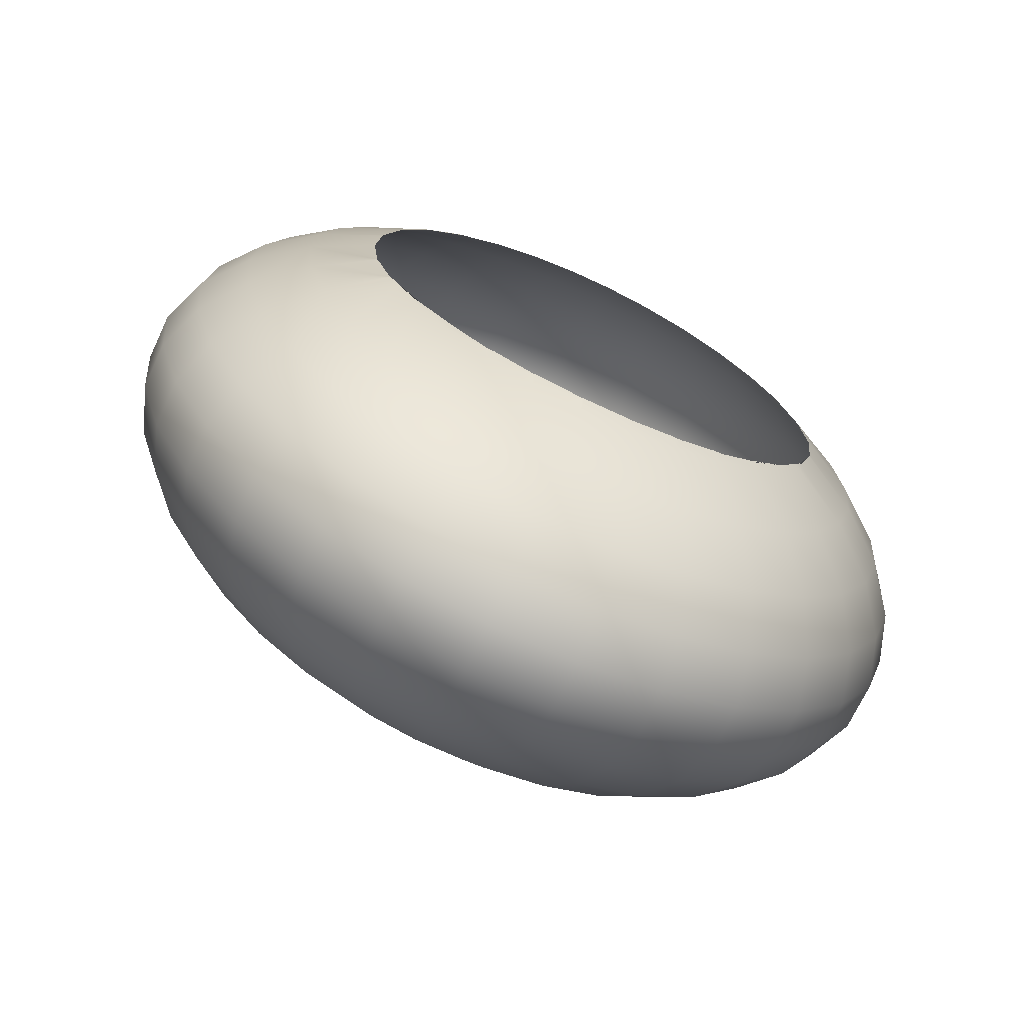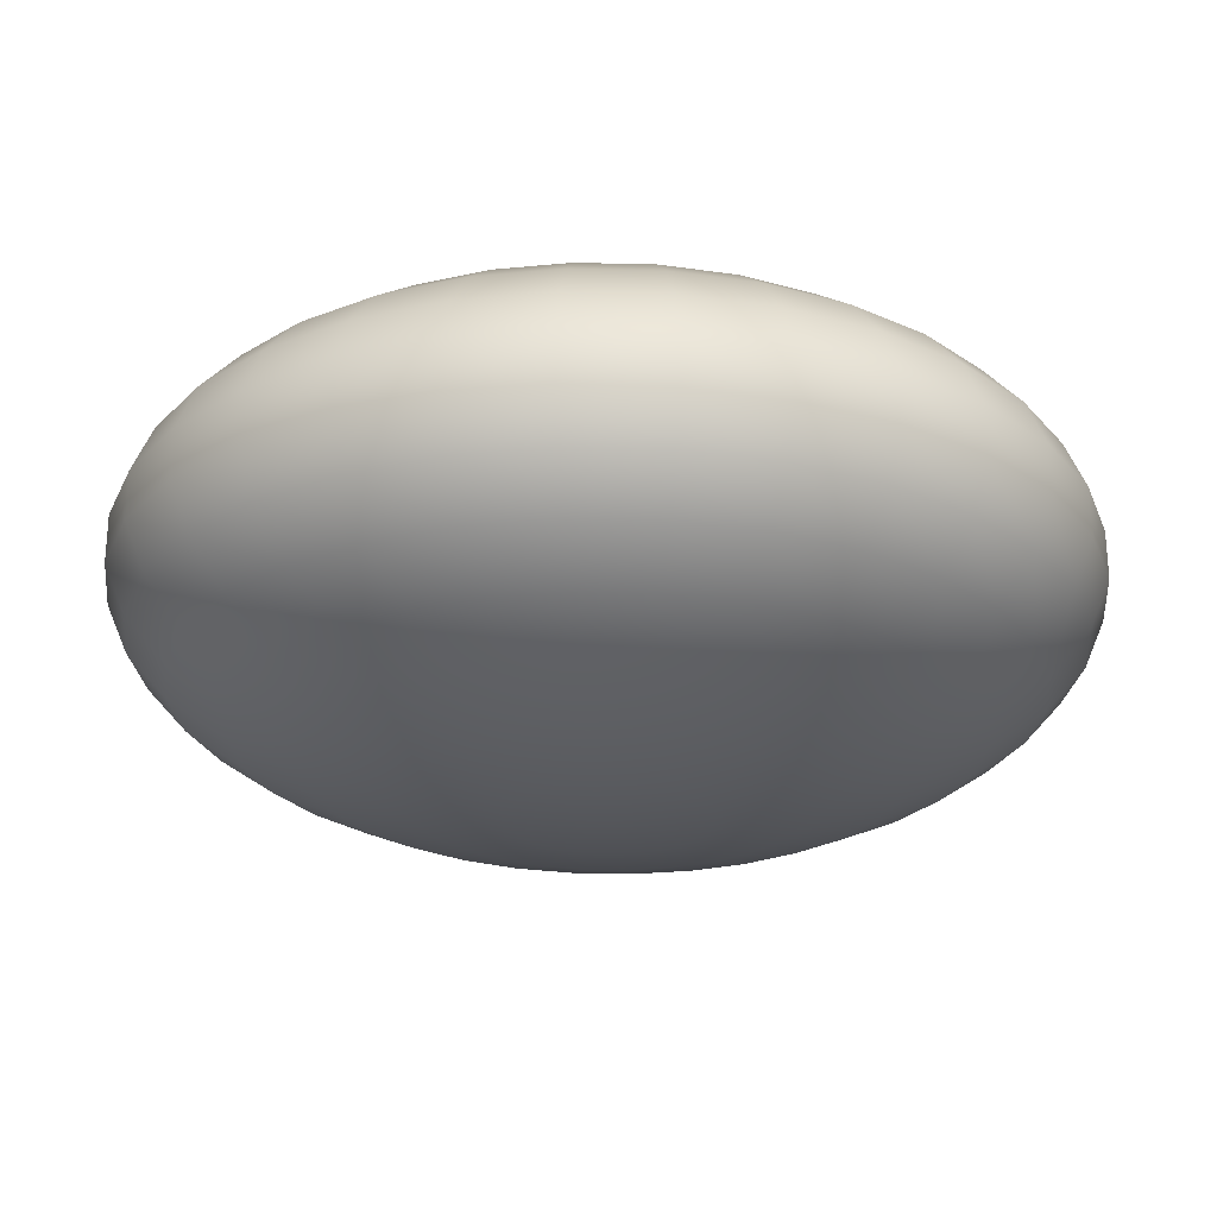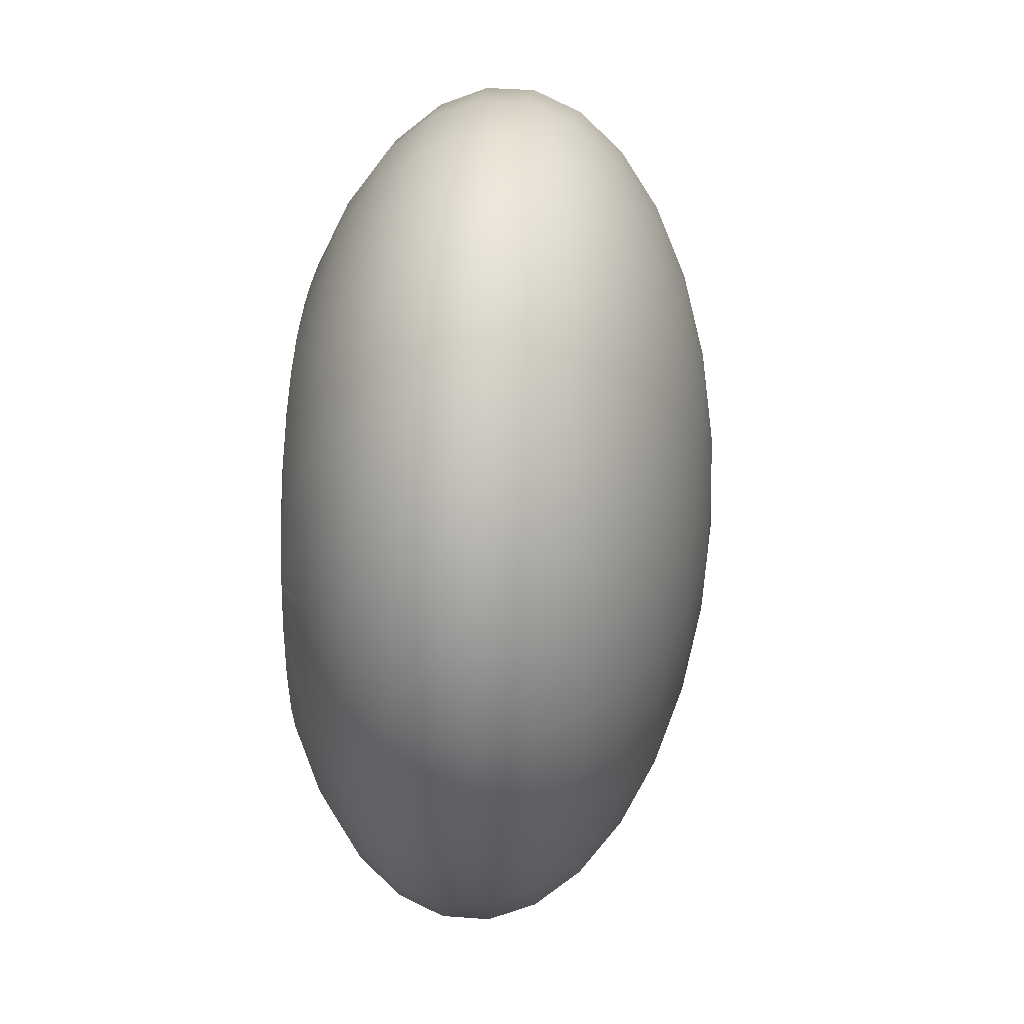
<metadata>
{"format":"obj","ext":"obj","renderer":"f3d","projection":"perspective","resolution":1024,"background":"white","views":[{"elev":-70.3,"azim":154.9,"up":"+Z"},{"elev":-25.8,"azim":82.4,"up":"+Y"},{"elev":44.0,"azim":-85.0,"up":"+Z"}]}
</metadata>
<code>
v 0 -70.66 0
v 26.49 -69.12 0
v 25.91 -69.12 -6.066
v 24.2 -69.12 -11.87
v 21.43 -69.12 -17.15
v 17.72 -69.12 -21.68
v 13.24 -69.12 -25.27
v 8.184 -69.12 -27.75
v 2.768 -69.12 -29.02
v -2.768 -69.12 -29.02
v -8.184 -69.12 -27.75
v -13.24 -69.12 -25.27
v -17.72 -69.12 -21.68
v -21.43 -69.12 -17.15
v -24.2 -69.12 -11.87
v -25.91 -69.12 -6.066
v -26.49 -69.12 -0
v -25.91 -69.12 6.066
v -24.2 -69.12 11.87
v -21.43 -69.12 17.15
v -17.72 -69.12 21.68
v -13.24 -69.12 25.27
v -8.184 -69.12 27.75
v -2.768 -69.12 29.02
v 2.768 -69.12 29.02
v 8.184 -69.12 27.75
v 13.24 -69.12 25.27
v 17.72 -69.12 21.68
v 21.43 -69.12 17.15
v 24.2 -69.12 11.87
v 25.91 -69.12 6.066
v 51.81 -64.55 0
v 50.68 -64.55 -11.87
v 47.33 -64.55 -23.21
v 41.92 -64.55 -33.55
v 34.67 -64.55 -42.42
v 25.91 -64.55 -49.43
v 16.01 -64.55 -54.28
v 5.416 -64.55 -56.76
v -5.416 -64.55 -56.76
v -16.01 -64.55 -54.28
v -25.91 -64.55 -49.43
v -34.67 -64.55 -42.42
v -41.92 -64.55 -33.55
v -47.33 -64.55 -23.21
v -50.68 -64.55 -11.87
v -51.81 -64.55 -0
v -50.68 -64.55 11.87
v -47.33 -64.55 23.21
v -41.92 -64.55 33.55
v -34.67 -64.55 42.42
v -25.91 -64.55 49.43
v -16.01 -64.55 54.28
v -5.416 -64.55 56.76
v 5.416 -64.55 56.76
v 16.01 -64.55 54.28
v 25.91 -64.55 49.43
v 34.67 -64.55 42.42
v 41.92 -64.55 33.55
v 47.33 -64.55 23.21
v 50.68 -64.55 11.87
v 74.88 -57.17 0
v 73.24 -57.17 -17.15
v 68.4 -57.17 -33.55
v 60.58 -57.17 -48.48
v 50.1 -57.17 -61.3
v 37.44 -57.17 -71.43
v 23.14 -57.17 -78.44
v 7.827 -57.17 -82.03
v -7.827 -57.17 -82.03
v -23.14 -57.17 -78.44
v -37.44 -57.17 -71.43
v -50.1 -57.17 -61.3
v -60.58 -57.17 -48.48
v -68.4 -57.17 -33.55
v -73.24 -57.17 -17.15
v -74.88 -57.17 -0
v -73.24 -57.17 17.15
v -68.4 -57.17 33.55
v -60.58 -57.17 48.48
v -50.1 -57.17 61.3
v -37.44 -57.17 71.43
v -23.14 -57.17 78.44
v -7.827 -57.17 82.03
v 7.827 -57.17 82.03
v 23.14 -57.17 78.44
v 37.44 -57.17 71.43
v 50.1 -57.17 61.3
v 60.58 -57.17 48.48
v 68.4 -57.17 33.55
v 73.24 -57.17 17.15
v 94.67 -47.28 0
v 92.6 -47.28 -21.68
v 86.48 -47.28 -42.42
v 76.59 -47.28 -61.3
v 63.34 -47.28 -77.5
v 47.33 -47.28 -90.31
v 29.25 -47.28 -99.18
v 9.895 -47.28 -103.7
v -9.895 -47.28 -103.7
v -29.25 -47.28 -99.18
v -47.33 -47.28 -90.31
v -63.34 -47.28 -77.5
v -76.59 -47.28 -61.3
v -86.48 -47.28 -42.42
v -92.6 -47.28 -21.68
v -94.67 -47.28 -0
v -92.6 -47.28 21.68
v -86.48 -47.28 42.42
v -76.59 -47.28 61.3
v -63.34 -47.28 77.5
v -47.33 -47.28 90.31
v -29.25 -47.28 99.18
v -9.895 -47.28 103.7
v 9.895 -47.28 103.7
v 29.25 -47.28 99.18
v 47.33 -47.28 90.31
v 63.34 -47.28 77.5
v 76.59 -47.28 61.3
v 86.48 -47.28 42.42
v 92.6 -47.28 21.68
v 110.3 -35.33 0
v 107.9 -35.33 -25.27
v 100.8 -35.33 -49.43
v 89.25 -35.33 -71.43
v 73.82 -35.33 -90.31
v 55.16 -35.33 -105.2
v 34.09 -35.33 -115.6
v 11.53 -35.33 -120.9
v -11.53 -35.33 -120.9
v -34.09 -35.33 -115.6
v -55.16 -35.33 -105.2
v -73.82 -35.33 -90.31
v -89.25 -35.33 -71.43
v -100.8 -35.33 -49.43
v -107.9 -35.33 -25.27
v -110.3 -35.33 -0
v -107.9 -35.33 25.27
v -100.8 -35.33 49.43
v -89.25 -35.33 71.43
v -73.82 -35.33 90.31
v -55.16 -35.33 105.2
v -34.09 -35.33 115.6
v -11.53 -35.33 120.9
v 11.53 -35.33 120.9
v 34.09 -35.33 115.6
v 55.16 -35.33 105.2
v 73.82 -35.33 90.31
v 89.25 -35.33 71.43
v 100.8 -35.33 49.43
v 107.9 -35.33 25.27
v 121.2 -21.84 0
v 118.5 -21.84 -27.75
v 110.7 -21.84 -54.28
v 98.01 -21.84 -78.44
v 81.07 -21.84 -99.18
v 60.58 -21.84 -115.6
v 37.44 -21.84 -126.9
v 12.66 -21.84 -132.7
v -12.66 -21.84 -132.7
v -37.44 -21.84 -126.9
v -60.58 -21.84 -115.6
v -81.07 -21.84 -99.18
v -98.01 -21.84 -78.44
v -110.7 -21.84 -54.28
v -118.5 -21.84 -27.75
v -121.2 -21.84 -0
v -118.5 -21.84 27.75
v -110.7 -21.84 54.28
v -98.01 -21.84 78.44
v -81.07 -21.84 99.18
v -60.58 -21.84 115.6
v -37.44 -21.84 126.9
v -12.66 -21.84 132.7
v 12.66 -21.84 132.7
v 37.44 -21.84 126.9
v 60.58 -21.84 115.6
v 81.07 -21.84 99.18
v 98.01 -21.84 78.44
v 110.7 -21.84 54.28
v 118.5 -21.84 27.75
v 126.7 -7.386 0
v 123.9 -7.386 -29.02
v 115.7 -7.386 -56.76
v 102.5 -7.386 -82.03
v 84.77 -7.386 -103.7
v 63.34 -7.386 -120.9
v 39.15 -7.386 -132.7
v 13.24 -7.386 -138.8
v -13.24 -7.386 -138.8
v -39.15 -7.386 -132.7
v -63.34 -7.386 -120.9
v -84.77 -7.386 -103.7
v -102.5 -7.386 -82.03
v -115.7 -7.386 -56.76
v -123.9 -7.386 -29.02
v -126.7 -7.386 -0
v -123.9 -7.386 29.02
v -115.7 -7.386 56.76
v -102.5 -7.386 82.03
v -84.77 -7.386 103.7
v -63.34 -7.386 120.9
v -39.15 -7.386 132.7
v -13.24 -7.386 138.8
v 13.24 -7.386 138.8
v 39.15 -7.386 132.7
v 63.34 -7.386 120.9
v 84.77 -7.386 103.7
v 102.5 -7.386 82.03
v 115.7 -7.386 56.76
v 123.9 -7.386 29.02
v 126.7 7.386 0
v 123.9 7.386 -29.02
v 115.7 7.386 -56.76
v 102.5 7.386 -82.03
v 84.77 7.386 -103.7
v 63.34 7.386 -120.9
v 39.15 7.386 -132.7
v 13.24 7.386 -138.8
v -13.24 7.386 -138.8
v -39.15 7.386 -132.7
v -63.34 7.386 -120.9
v -84.77 7.386 -103.7
v -102.5 7.386 -82.03
v -115.7 7.386 -56.76
v -123.9 7.386 -29.02
v -126.7 7.386 -0
v -123.9 7.386 29.02
v -115.7 7.386 56.76
v -102.5 7.386 82.03
v -84.77 7.386 103.7
v -63.34 7.386 120.9
v -39.15 7.386 132.7
v -13.24 7.386 138.8
v 13.24 7.386 138.8
v 39.15 7.386 132.7
v 63.34 7.386 120.9
v 84.77 7.386 103.7
v 102.5 7.386 82.03
v 115.7 7.386 56.76
v 123.9 7.386 29.02
v 121.2 21.84 0
v 118.5 21.84 -27.75
v 110.7 21.84 -54.28
v 98.01 21.84 -78.44
v 81.07 21.84 -99.18
v 60.58 21.84 -115.6
v 37.44 21.84 -126.9
v 12.66 21.84 -132.7
v -12.66 21.84 -132.7
v -37.44 21.84 -126.9
v -60.58 21.84 -115.6
v -81.07 21.84 -99.18
v -98.01 21.84 -78.44
v -110.7 21.84 -54.28
v -118.5 21.84 -27.75
v -121.2 21.84 -0
v -118.5 21.84 27.75
v -110.7 21.84 54.28
v -98.01 21.84 78.44
v -81.07 21.84 99.18
v -60.58 21.84 115.6
v -37.44 21.84 126.9
v -12.66 21.84 132.7
v 12.66 21.84 132.7
v 37.44 21.84 126.9
v 60.58 21.84 115.6
v 81.07 21.84 99.18
v 98.01 21.84 78.44
v 110.7 21.84 54.28
v 118.5 21.84 27.75
v 110.3 35.33 0
v 107.9 35.33 -25.27
v 100.8 35.33 -49.43
v 89.25 35.33 -71.43
v 73.82 35.33 -90.31
v 55.16 35.33 -105.2
v 34.09 35.33 -115.6
v 11.53 35.33 -120.9
v -11.53 35.33 -120.9
v -34.09 35.33 -115.6
v -55.16 35.33 -105.2
v -73.82 35.33 -90.31
v -89.25 35.33 -71.43
v -100.8 35.33 -49.43
v -107.9 35.33 -25.27
v -110.3 35.33 -0
v -107.9 35.33 25.27
v -100.8 35.33 49.43
v -89.25 35.33 71.43
v -73.82 35.33 90.31
v -55.16 35.33 105.2
v -34.09 35.33 115.6
v -11.53 35.33 120.9
v 11.53 35.33 120.9
v 34.09 35.33 115.6
v 55.16 35.33 105.2
v 73.82 35.33 90.31
v 89.25 35.33 71.43
v 100.8 35.33 49.43
v 107.9 35.33 25.27
v 94.67 47.28 0
v 92.6 47.28 -21.68
v 86.48 47.28 -42.42
v 76.59 47.28 -61.3
v 63.34 47.28 -77.5
v 47.33 47.28 -90.31
v 29.25 47.28 -99.18
v 9.895 47.28 -103.7
v -9.895 47.28 -103.7
v -29.25 47.28 -99.18
v -47.33 47.28 -90.31
v -63.34 47.28 -77.5
v -76.59 47.28 -61.3
v -86.48 47.28 -42.42
v -92.6 47.28 -21.68
v -94.67 47.28 -0
v -92.6 47.28 21.68
v -86.48 47.28 42.42
v -76.59 47.28 61.3
v -63.34 47.28 77.5
v -47.33 47.28 90.31
v -29.25 47.28 99.18
v -9.895 47.28 103.7
v 9.895 47.28 103.7
v 29.25 47.28 99.18
v 47.33 47.28 90.31
v 63.34 47.28 77.5
v 76.59 47.28 61.3
v 86.48 47.28 42.42
v 92.6 47.28 21.68
v 60.58 57.17 -48.48
v 50.1 57.17 -61.3
v 37.44 57.17 -71.43
v 23.14 57.17 -78.44
v 7.827 57.17 -82.03
v -7.827 57.17 -82.03
v -23.14 57.17 -78.44
v -37.44 57.17 -71.43
v -50.1 57.17 -61.3
v -60.58 57.17 -48.48
v -60.58 57.17 48.48
v -50.1 57.17 61.3
v -37.44 57.17 71.43
v -23.14 57.17 78.44
v -7.827 57.17 82.03
v 7.827 57.17 82.03
v 23.14 57.17 78.44
v 37.44 57.17 71.43
v 50.1 57.17 61.3
v 60.58 57.17 48.48
v 76.59 56.31 0
v 21.61 58.74 -73.28
v -66.63 57.17 36.93
v 74.43 56.56 -17.43
v 7.268 58.88 -76.17
v 48.28 58.04 -59.07
v 68.54 57.09 -33.62
v 66.63 57.17 -36.93
v -66.63 57.17 -36.93
v -68.54 57.09 -33.62
v 35.43 58.45 -67.6
v -68.54 57.09 33.62
v -74.43 56.56 -17.43
v 68.54 57.09 33.62
v -76.59 56.31 -0
v -7.268 58.88 -76.17
v -74.43 56.56 17.43
v -21.61 58.74 -73.28
v 66.63 57.17 36.93
v 59.57 57.56 -47.67
v -48.28 58.04 -59.07
v 74.43 56.56 17.43
v -59.57 57.56 -47.67
v -35.43 58.45 67.6
v 21.61 58.74 73.28
v -21.61 58.74 73.28
v -59.57 57.56 47.67
v 7.268 58.88 76.17
v -48.28 58.04 59.07
v -35.43 58.45 -67.6
v 59.57 57.56 47.67
v 35.43 58.45 67.6
v -7.268 58.88 76.17
v 48.28 58.04 59.07
v -69.97 56.76 31.15
v -69.97 56.76 -31.15
v -74.91 56.39 -15.92
v 74.91 56.39 -15.92
v 51.25 57.75 -56.92
v 69.97 56.76 31.15
v 8.006 58.83 -76.17
v 38.29 58.21 -66.33
v 74.91 56.39 15.92
v -23.67 58.59 -72.84
v 61.96 57.29 -45.02
v 69.97 56.76 -31.15
v -61.96 57.29 45.02
v -51.25 57.75 56.92
v -38.29 58.21 66.33
v 23.67 58.59 -72.84
v -23.67 58.59 72.84
v -8.006 58.83 76.17
v -74.91 56.39 15.92
v -8.006 58.83 -76.17
v 8.006 58.83 76.17
v -61.96 57.29 -45.02
v 23.67 58.59 72.84
v -38.29 58.21 -66.33
v 38.29 58.21 66.33
v -51.25 57.75 -56.92
v 51.25 57.75 56.92
v 61.96 57.29 45.02
o Sphere
f 3 33 32 2
f 4 34 33 3
f 5 35 34 4
f 6 36 35 5
f 7 37 36 6
f 8 38 37 7
f 9 39 38 8
f 10 40 39 9
f 11 41 40 10
f 12 42 41 11
f 13 43 42 12
f 14 44 43 13
f 15 45 44 14
f 16 46 45 15
f 17 47 46 16
f 18 48 47 17
f 19 49 48 18
f 20 50 49 19
f 21 51 50 20
f 22 52 51 21
f 23 53 52 22
f 24 54 53 23
f 25 55 54 24
f 26 56 55 25
f 27 57 56 26
f 28 58 57 27
f 29 59 58 28
f 30 60 59 29
f 31 61 60 30
f 2 32 61 31
f 33 63 62 32
f 34 64 63 33
f 35 65 64 34
f 36 66 65 35
f 37 67 66 36
f 38 68 67 37
f 39 69 68 38
f 40 70 69 39
f 41 71 70 40
f 42 72 71 41
f 43 73 72 42
f 44 74 73 43
f 45 75 74 44
f 46 76 75 45
f 47 77 76 46
f 48 78 77 47
f 49 79 78 48
f 50 80 79 49
f 51 81 80 50
f 52 82 81 51
f 53 83 82 52
f 54 84 83 53
f 55 85 84 54
f 56 86 85 55
f 57 87 86 56
f 58 88 87 57
f 59 89 88 58
f 60 90 89 59
f 61 91 90 60
f 32 62 91 61
f 63 93 92 62
f 64 94 93 63
f 65 95 94 64
f 66 96 95 65
f 67 97 96 66
f 68 98 97 67
f 69 99 98 68
f 70 100 99 69
f 71 101 100 70
f 72 102 101 71
f 73 103 102 72
f 74 104 103 73
f 75 105 104 74
f 76 106 105 75
f 77 107 106 76
f 78 108 107 77
f 79 109 108 78
f 80 110 109 79
f 81 111 110 80
f 82 112 111 81
f 83 113 112 82
f 84 114 113 83
f 85 115 114 84
f 86 116 115 85
f 87 117 116 86
f 88 118 117 87
f 89 119 118 88
f 90 120 119 89
f 91 121 120 90
f 62 92 121 91
f 93 123 122 92
f 94 124 123 93
f 95 125 124 94
f 96 126 125 95
f 97 127 126 96
f 98 128 127 97
f 99 129 128 98
f 100 130 129 99
f 101 131 130 100
f 102 132 131 101
f 103 133 132 102
f 104 134 133 103
f 105 135 134 104
f 106 136 135 105
f 107 137 136 106
f 108 138 137 107
f 109 139 138 108
f 110 140 139 109
f 111 141 140 110
f 112 142 141 111
f 113 143 142 112
f 114 144 143 113
f 115 145 144 114
f 116 146 145 115
f 117 147 146 116
f 118 148 147 117
f 119 149 148 118
f 120 150 149 119
f 121 151 150 120
f 92 122 151 121
f 123 153 152 122
f 124 154 153 123
f 125 155 154 124
f 126 156 155 125
f 127 157 156 126
f 128 158 157 127
f 129 159 158 128
f 130 160 159 129
f 131 161 160 130
f 132 162 161 131
f 133 163 162 132
f 134 164 163 133
f 135 165 164 134
f 136 166 165 135
f 137 167 166 136
f 138 168 167 137
f 139 169 168 138
f 140 170 169 139
f 141 171 170 140
f 142 172 171 141
f 143 173 172 142
f 144 174 173 143
f 145 175 174 144
f 146 176 175 145
f 147 177 176 146
f 148 178 177 147
f 149 179 178 148
f 150 180 179 149
f 151 181 180 150
f 122 152 181 151
f 153 183 182 152
f 154 184 183 153
f 155 185 184 154
f 156 186 185 155
f 157 187 186 156
f 158 188 187 157
f 159 189 188 158
f 160 190 189 159
f 161 191 190 160
f 162 192 191 161
f 163 193 192 162
f 164 194 193 163
f 165 195 194 164
f 166 196 195 165
f 167 197 196 166
f 168 198 197 167
f 169 199 198 168
f 170 200 199 169
f 171 201 200 170
f 172 202 201 171
f 173 203 202 172
f 174 204 203 173
f 175 205 204 174
f 176 206 205 175
f 177 207 206 176
f 178 208 207 177
f 179 209 208 178
f 180 210 209 179
f 181 211 210 180
f 152 182 211 181
f 183 213 212 182
f 184 214 213 183
f 185 215 214 184
f 186 216 215 185
f 187 217 216 186
f 188 218 217 187
f 189 219 218 188
f 190 220 219 189
f 191 221 220 190
f 192 222 221 191
f 193 223 222 192
f 194 224 223 193
f 195 225 224 194
f 196 226 225 195
f 197 227 226 196
f 198 228 227 197
f 199 229 228 198
f 200 230 229 199
f 201 231 230 200
f 202 232 231 201
f 203 233 232 202
f 204 234 233 203
f 205 235 234 204
f 206 236 235 205
f 207 237 236 206
f 208 238 237 207
f 209 239 238 208
f 210 240 239 209
f 211 241 240 210
f 182 212 241 211
f 213 243 242 212
f 214 244 243 213
f 215 245 244 214
f 216 246 245 215
f 217 247 246 216
f 218 248 247 217
f 219 249 248 218
f 220 250 249 219
f 221 251 250 220
f 222 252 251 221
f 223 253 252 222
f 224 254 253 223
f 225 255 254 224
f 226 256 255 225
f 227 257 256 226
f 228 258 257 227
f 229 259 258 228
f 230 260 259 229
f 231 261 260 230
f 232 262 261 231
f 233 263 262 232
f 234 264 263 233
f 235 265 264 234
f 236 266 265 235
f 237 267 266 236
f 238 268 267 237
f 239 269 268 238
f 240 270 269 239
f 241 271 270 240
f 212 242 271 241
f 243 273 272 242
f 244 274 273 243
f 245 275 274 244
f 246 276 275 245
f 247 277 276 246
f 248 278 277 247
f 249 279 278 248
f 250 280 279 249
f 251 281 280 250
f 252 282 281 251
f 253 283 282 252
f 254 284 283 253
f 255 285 284 254
f 256 286 285 255
f 257 287 286 256
f 258 288 287 257
f 259 289 288 258
f 260 290 289 259
f 261 291 290 260
f 262 292 291 261
f 263 293 292 262
f 264 294 293 263
f 265 295 294 264
f 266 296 295 265
f 267 297 296 266
f 268 298 297 267
f 269 299 298 268
f 270 300 299 269
f 271 301 300 270
f 242 272 301 271
f 273 303 302 272
f 274 304 303 273
f 275 305 304 274
f 276 306 305 275
f 277 307 306 276
f 278 308 307 277
f 279 309 308 278
f 280 310 309 279
f 281 311 310 280
f 282 312 311 281
f 283 313 312 282
f 284 314 313 283
f 285 315 314 284
f 286 316 315 285
f 287 317 316 286
f 288 318 317 287
f 289 319 318 288
f 290 320 319 289
f 291 321 320 290
f 292 322 321 291
f 293 323 322 292
f 294 324 323 293
f 295 325 324 294
f 296 326 325 295
f 297 327 326 296
f 298 328 327 297
f 299 329 328 298
f 300 330 329 299
f 301 331 330 300
f 272 302 331 301
f 389 352 302 303 355
f 2 31 1
f 397 355 303 304 358
f 31 30 1
f 359 358 304 305 332
f 30 29 1
f 306 333 332 305
f 307 334 333 306
f 308 335 334 307
f 309 336 335 308
f 310 337 336 309
f 311 338 337 310
f 312 339 338 311
f 313 340 339 312
f 314 341 340 313
f 360 341 314 315 361
f 29 28 1
f 361 315 316 364 387
f 28 27 1
f 388 364 316 317 366
f 27 26 1
f 404 366 317 318 368
f 26 25 1
f 386 368 318 319 363
f 25 24 1
f 363 319 320 342 354
f 24 23 1
f 321 343 342 320
f 322 344 343 321
f 323 345 344 322
f 324 346 345 323
f 325 347 346 324
f 326 348 347 325
f 327 349 348 326
f 328 350 349 327
f 329 351 350 328
f 370 351 329 330 365
f 23 22 1
f 391 365 330 331 373
f 22 21 1
f 394 373 331 302 352
f 21 20 1
f 359 332 371 396
f 20 19 1
f 357 390 371 332 333
f 19 18 1
f 393 357 333 334 362
f 18 17 1
f 401 362 334 335 353
f 17 16 1
f 392 353 335 336 356
f 16 15 1
f 356 336 337 367
f 405 367 337 338 369
f 15 14 1
f 395 369 338 339 381
f 14 13 1
f 409 381 339 340 372
f 13 12 1
f 372 340 341 374 411
f 12 11 1
f 360 407 374 341
f 11 10 1
f 354 342 378 398
f 10 9 1
f 380 399 378 342 343
f 9 8 1
f 400 380 343 344 375
f 8 7 1
f 402 375 344 345 377
f 7 6 1
f 403 377 345 346 384
f 6 5 1
f 346 347 379 384
f 379 347 348 376 406
f 5 4 1
f 376 348 349 383 408
f 4 3 1
f 383 349 350 385 410
f 3 2 1
f 412 385 350 351 382
f 370 413 382 351

</code>
